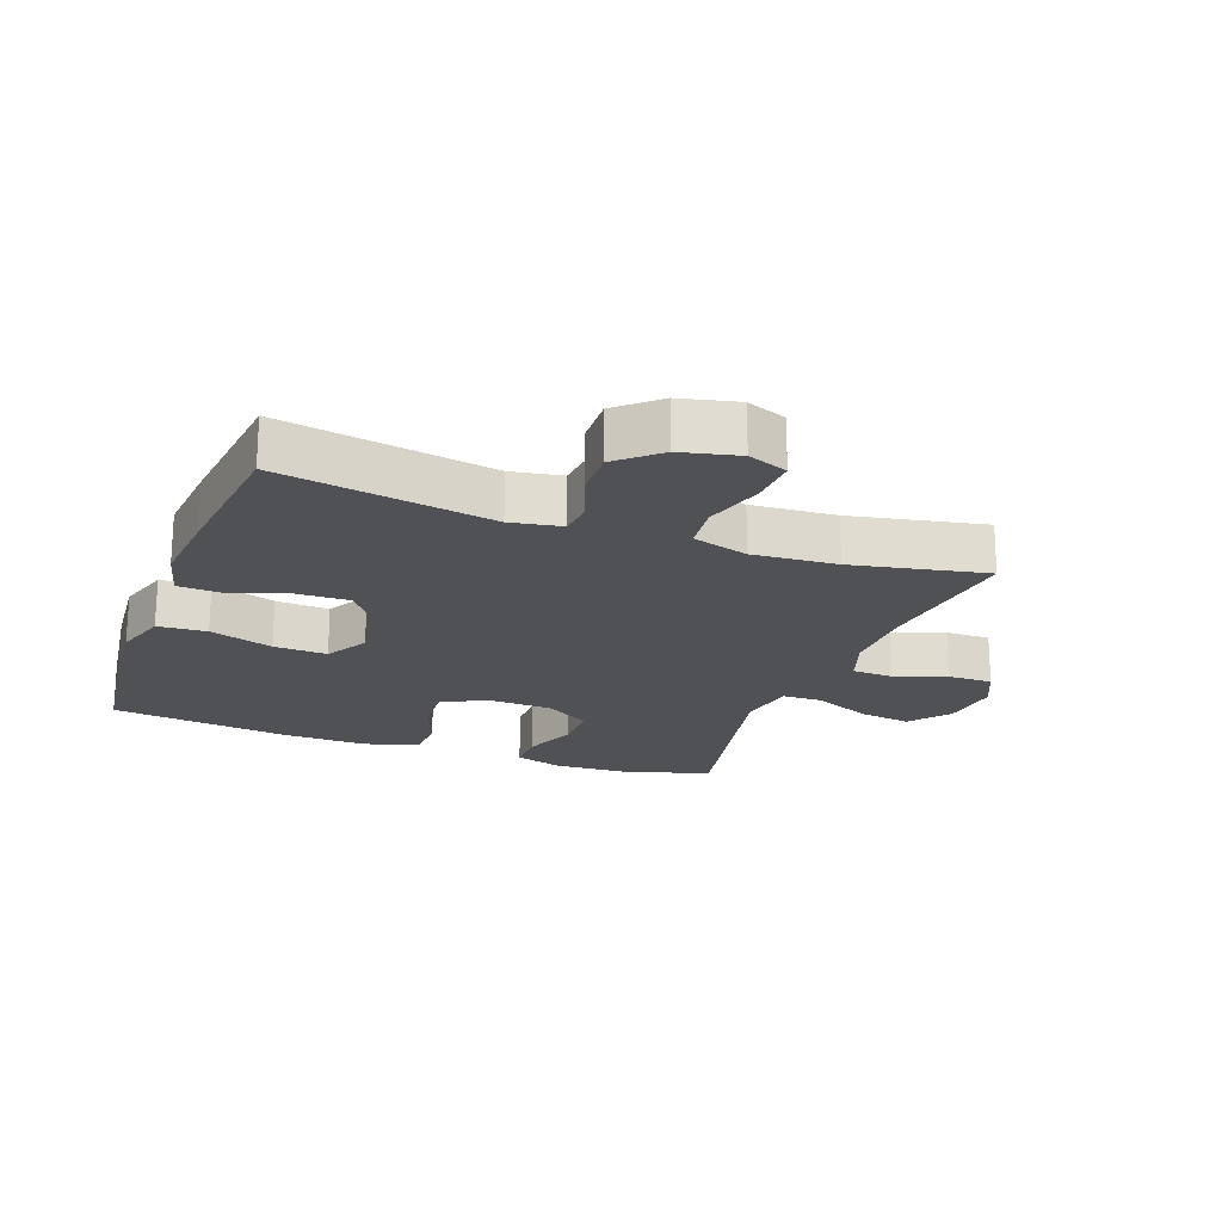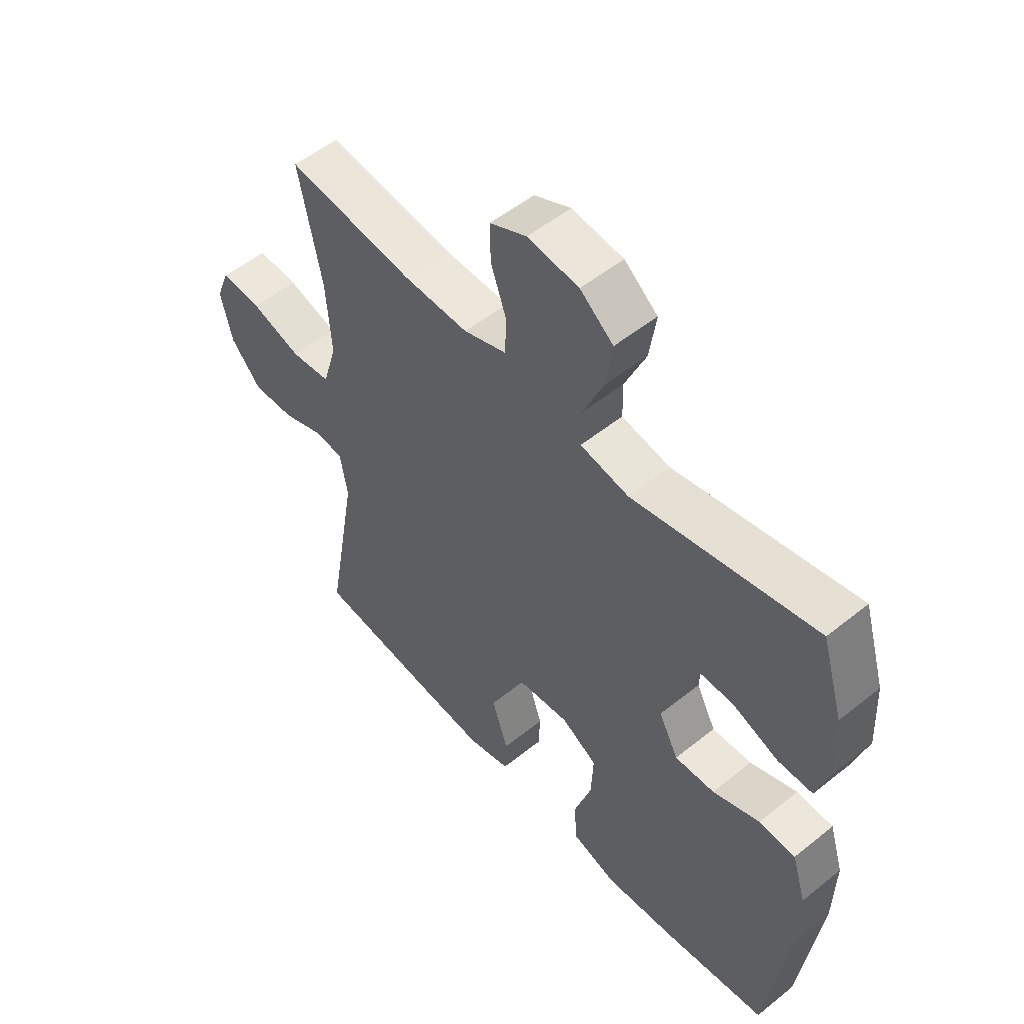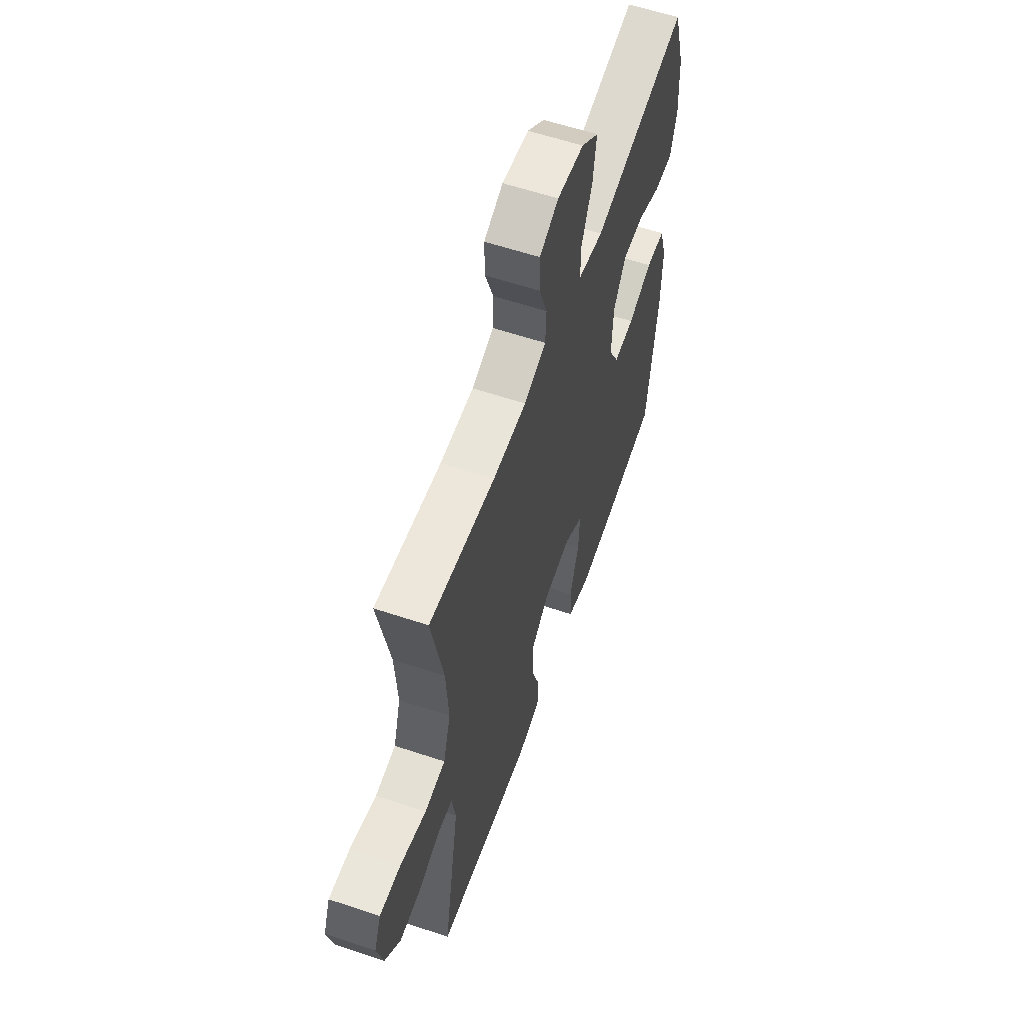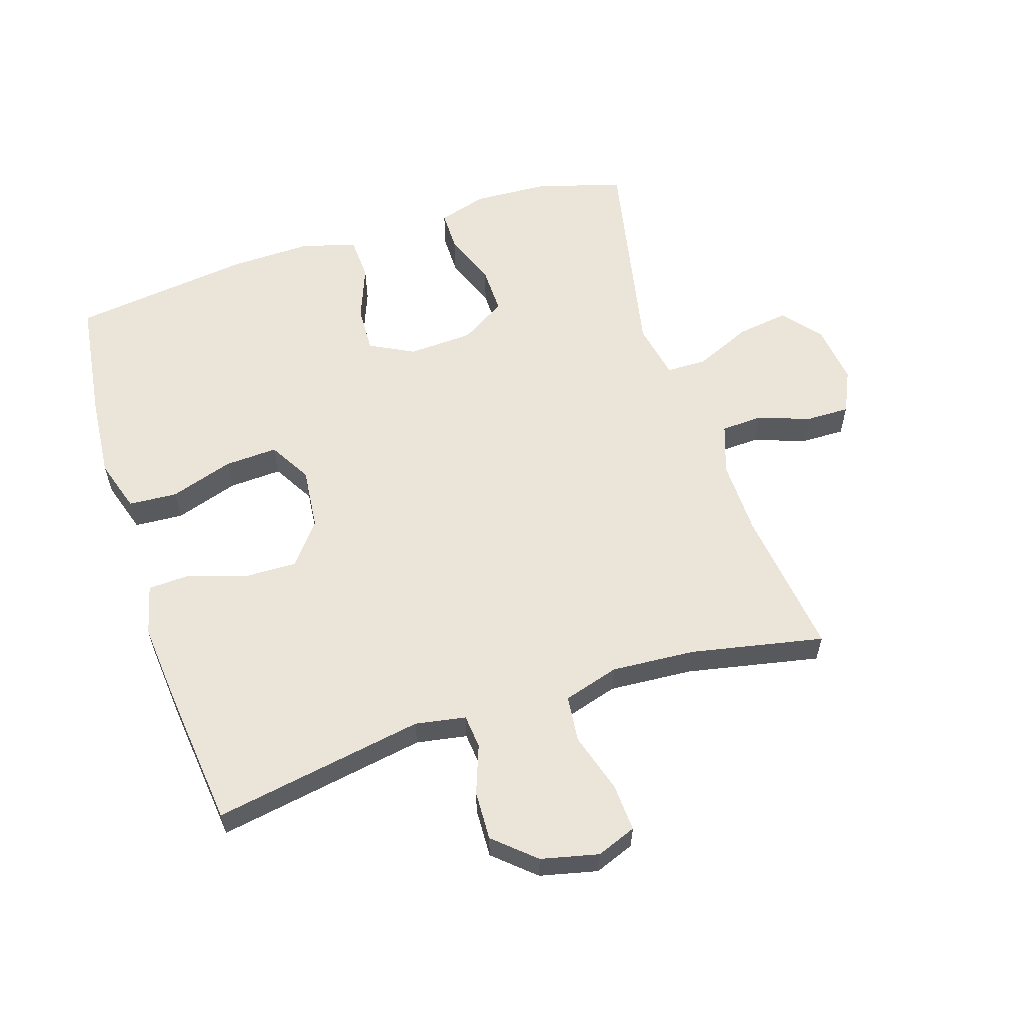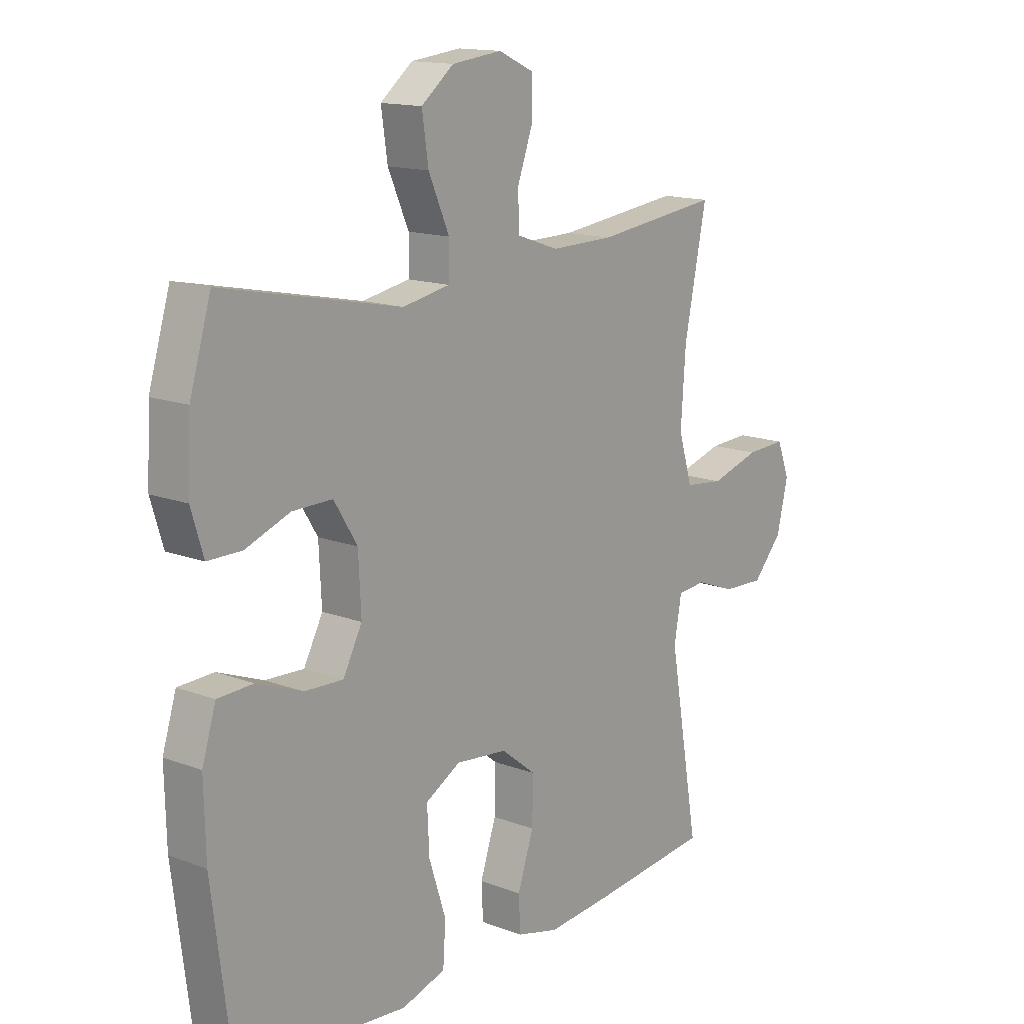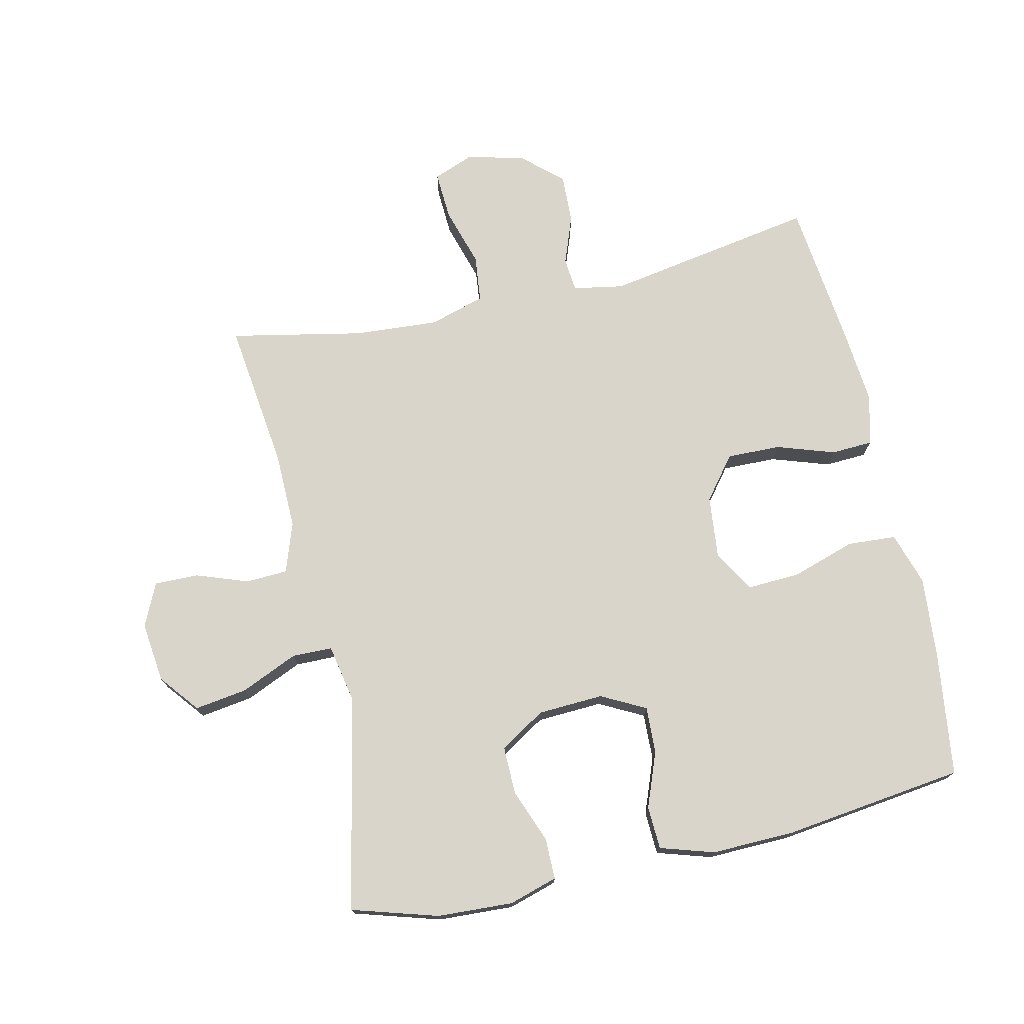
<metadata>
{"format":"obj","ext":"obj","renderer":"f3d","projection":"perspective","resolution":1024,"background":"white","views":[{"elev":-20.2,"azim":-110.4,"up":"+Y"},{"elev":53.3,"azim":49.3,"up":"+Z"},{"elev":59.2,"azim":-71.0,"up":"+Z"},{"elev":58.8,"azim":-107.9,"up":"+Y"},{"elev":14.6,"azim":129.4,"up":"+Z"},{"elev":74.3,"azim":77.3,"up":"+Y"}]}
</metadata>
<code>
v -0.5 0.07 0.5
v -0.267 0.07 0.471
v -0.148 0.07 0.469
v -0.07 0.07 0.496
v -0.067 0.07 0.561
v -0.096 0.07 0.642
v -0.097 0.07 0.711
v -0.03 0.07 0.742
v 0.064 0.07 0.731
v 0.125 0.07 0.682
v 0.113 0.07 0.6
v 0.074 0.07 0.511
v 0.075 0.07 0.448
v 0.164 0.07 0.431
v 0.5 0.07 0.5
v 0.54 0.07 0.366
v 0.546 0.07 0.248
v 0.523 0.07 0.172
v 0.459 0.07 0.172
v 0.375 0.07 0.204
v 0.3 0.07 0.205
v 0.256 0.07 0.134
v 0.251 0.07 0.032
v 0.287 0.07 -0.037
v 0.36 0.07 -0.034
v 0.446 0.07 -0.001
v 0.513 0.07 -0.004
v 0.539 0.07 -0.088
v 0.536 0.07 -0.218
v 0.5 0.07 -0.5
v 0.307 0.07 -0.526
v 0.179 0.07 -0.537
v 0.096 0.07 -0.511
v 0.091 0.07 -0.435
v 0.123 0.07 -0.336
v 0.127 0.07 -0.253
v 0.061 0.07 -0.215
v -0.036 0.07 -0.225
v -0.102 0.07 -0.277
v -0.1 0.07 -0.361
v -0.07 0.07 -0.451
v -0.073 0.07 -0.516
v -0.152 0.07 -0.536
v -0.275 0.07 -0.525
v -0.5 0.07 -0.5
v -0.443 0.07 -0.17
v -0.457 0.07 -0.091
v -0.51 0.07 -0.086
v -0.586 0.07 -0.114
v -0.663 0.07 -0.117
v -0.719 0.07 -0.054
v -0.74 0.07 0.036
v -0.716 0.07 0.098
v -0.641 0.07 0.094
v -0.548 0.07 0.066
v -0.475 0.07 0.074
v -0.449 0.07 0.161
v -0.458 0.07 0.292
v -0.5 0 0.5
v -0.267 0 0.471
v -0.148 0 0.469
v -0.07 0 0.496
v -0.067 0 0.561
v -0.096 0 0.642
v -0.097 0 0.711
v -0.03 0 0.742
v 0.064 0 0.731
v 0.125 0 0.682
v 0.113 0 0.6
v 0.074 0 0.511
v 0.075 0 0.448
v 0.164 0 0.431
v 0.5 0 0.5
v 0.54 0 0.366
v 0.546 0 0.248
v 0.523 0 0.172
v 0.459 0 0.172
v 0.375 0 0.204
v 0.3 0 0.205
v 0.256 0 0.134
v 0.251 0 0.032
v 0.287 0 -0.037
v 0.36 0 -0.034
v 0.446 0 -0.001
v 0.513 0 -0.004
v 0.539 0 -0.088
v 0.536 0 -0.218
v 0.5 0 -0.5
v 0.307 0 -0.526
v 0.179 0 -0.537
v 0.096 0 -0.511
v 0.091 0 -0.435
v 0.123 0 -0.336
v 0.127 0 -0.253
v 0.061 0 -0.215
v -0.036 0 -0.225
v -0.102 0 -0.277
v -0.1 0 -0.361
v -0.07 0 -0.451
v -0.073 0 -0.516
v -0.152 0 -0.536
v -0.275 0 -0.525
v -0.5 0 -0.5
v -0.443 0 -0.17
v -0.457 0 -0.091
v -0.51 0 -0.086
v -0.586 0 -0.114
v -0.663 0 -0.117
v -0.719 0 -0.054
v -0.74 0 0.036
v -0.716 0 0.098
v -0.641 0 0.094
v -0.548 0 0.066
v -0.475 0 0.074
v -0.449 0 0.161
v -0.458 0 0.292
f 52 53 54 55
f 52 55 56
f 51 52 56
f 48 49 50 51
f 47 48 51 56
f 46 47 56 57
f 44 45 46
f 43 44 46 57
f 40 41 42 43
f 39 40 43 57
f 32 33 34 35
f 32 35 36
f 31 32 36
f 30 31 36
f 29 30 36
f 28 29 36 37
f 25 26 27 28
f 24 25 28 37
f 17 18 19 20
f 17 20 21
f 14 15 16 17
f 13 14 17 21
f 9 10 11 12
f 9 12 13
f 8 9 13
f 5 6 7 8
f 4 5 8 13
f 3 4 13 21
f 58 1 2
f 38 39 57 58
f 23 24 37 38
f 22 23 38 58
f 21 22 58
f 2 3 21 58
f 113 112 111 110
f 114 113 110
f 114 110 109
f 109 108 107 106
f 114 109 106 105
f 115 114 105 104
f 104 103 102
f 115 104 102 101
f 101 100 99 98
f 115 101 98 97
f 93 92 91 90
f 94 93 90
f 94 90 89
f 94 89 88
f 94 88 87
f 95 94 87 86
f 86 85 84 83
f 95 86 83 82
f 78 77 76 75
f 79 78 75
f 75 74 73 72
f 79 75 72 71
f 70 69 68 67
f 71 70 67
f 71 67 66
f 66 65 64 63
f 71 66 63 62
f 79 71 62 61
f 60 59 116
f 116 115 97 96
f 96 95 82 81
f 116 96 81 80
f 116 80 79
f 116 79 61 60
f 1 59 60 2
f 2 60 61 3
f 3 61 62 4
f 4 62 63 5
f 5 63 64 6
f 6 64 65 7
f 7 65 66 8
f 8 66 67 9
f 9 67 68 10
f 10 68 69 11
f 11 69 70 12
f 12 70 71 13
f 13 71 72 14
f 14 72 73 15
f 15 73 74 16
f 16 74 75 17
f 17 75 76 18
f 18 76 77 19
f 19 77 78 20
f 20 78 79 21
f 21 79 80 22
f 22 80 81 23
f 23 81 82 24
f 24 82 83 25
f 25 83 84 26
f 26 84 85 27
f 27 85 86 28
f 28 86 87 29
f 29 87 88 30
f 30 88 89 31
f 31 89 90 32
f 32 90 91 33
f 33 91 92 34
f 34 92 93 35
f 35 93 94 36
f 36 94 95 37
f 37 95 96 38
f 38 96 97 39
f 39 97 98 40
f 40 98 99 41
f 41 99 100 42
f 42 100 101 43
f 43 101 102 44
f 44 102 103 45
f 45 103 104 46
f 46 104 105 47
f 47 105 106 48
f 48 106 107 49
f 49 107 108 50
f 50 108 109 51
f 51 109 110 52
f 52 110 111 53
f 53 111 112 54
f 54 112 113 55
f 55 113 114 56
f 56 114 115 57
f 57 115 116 58
f 58 116 59 1

</code>
